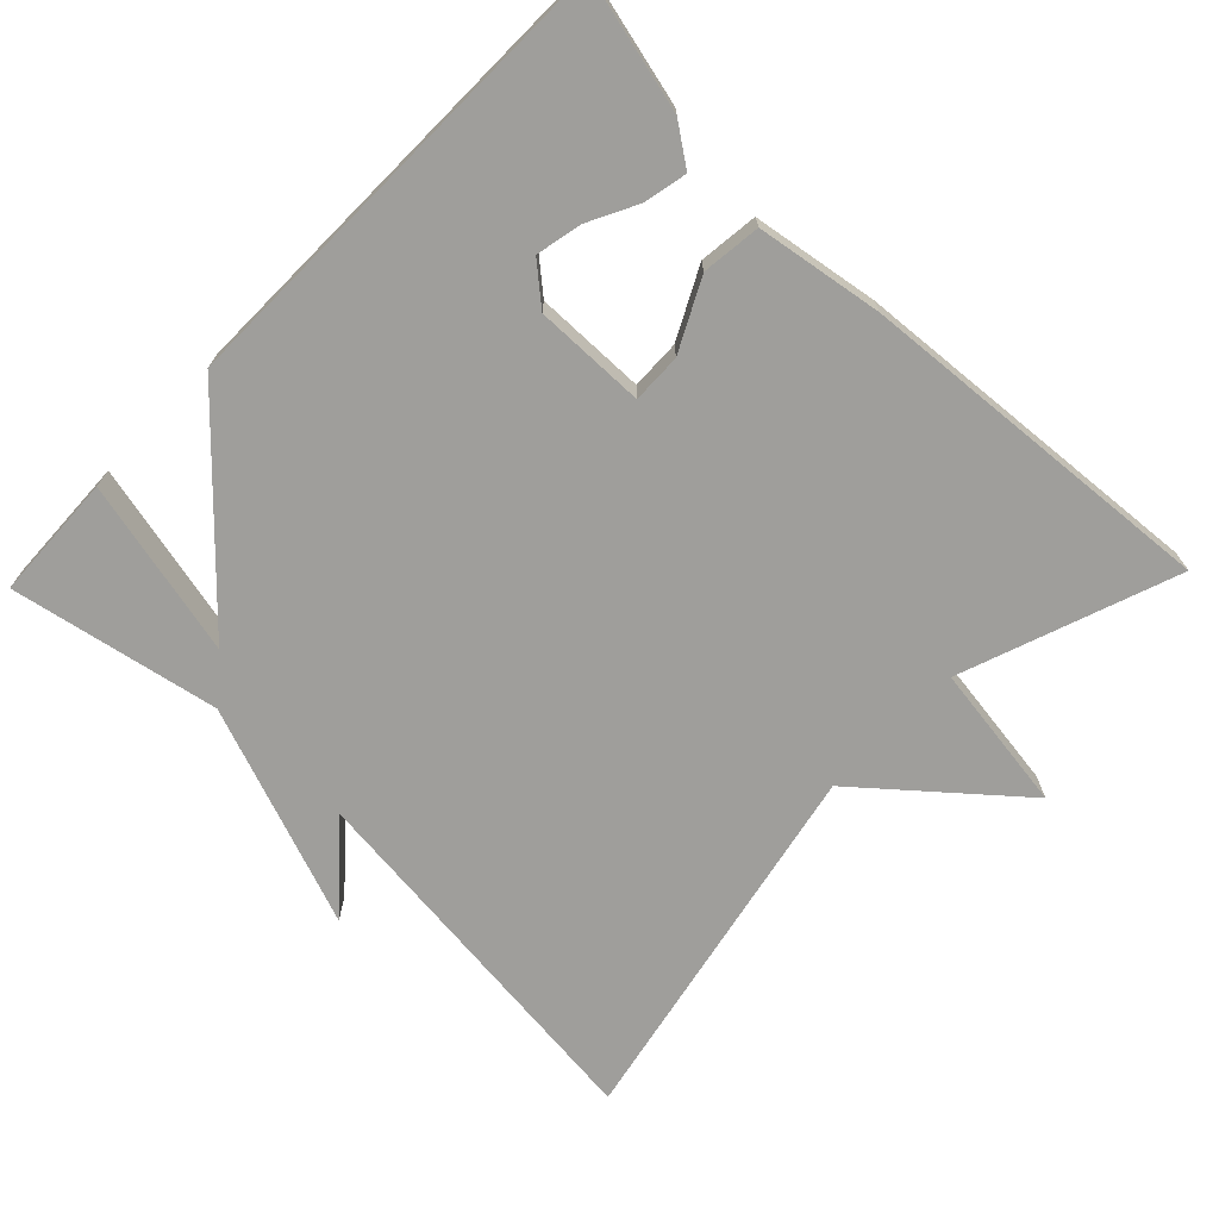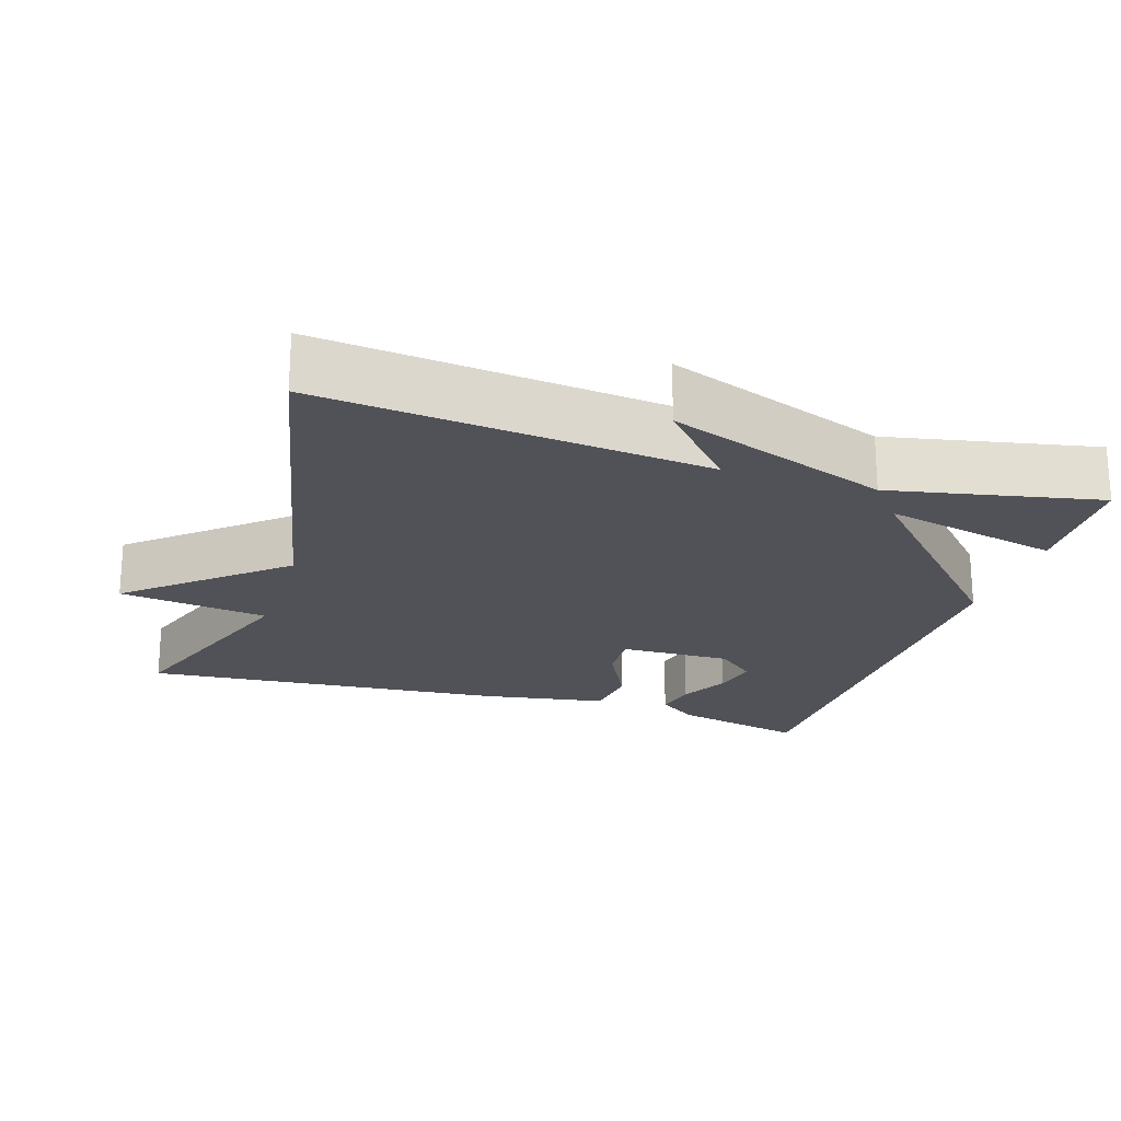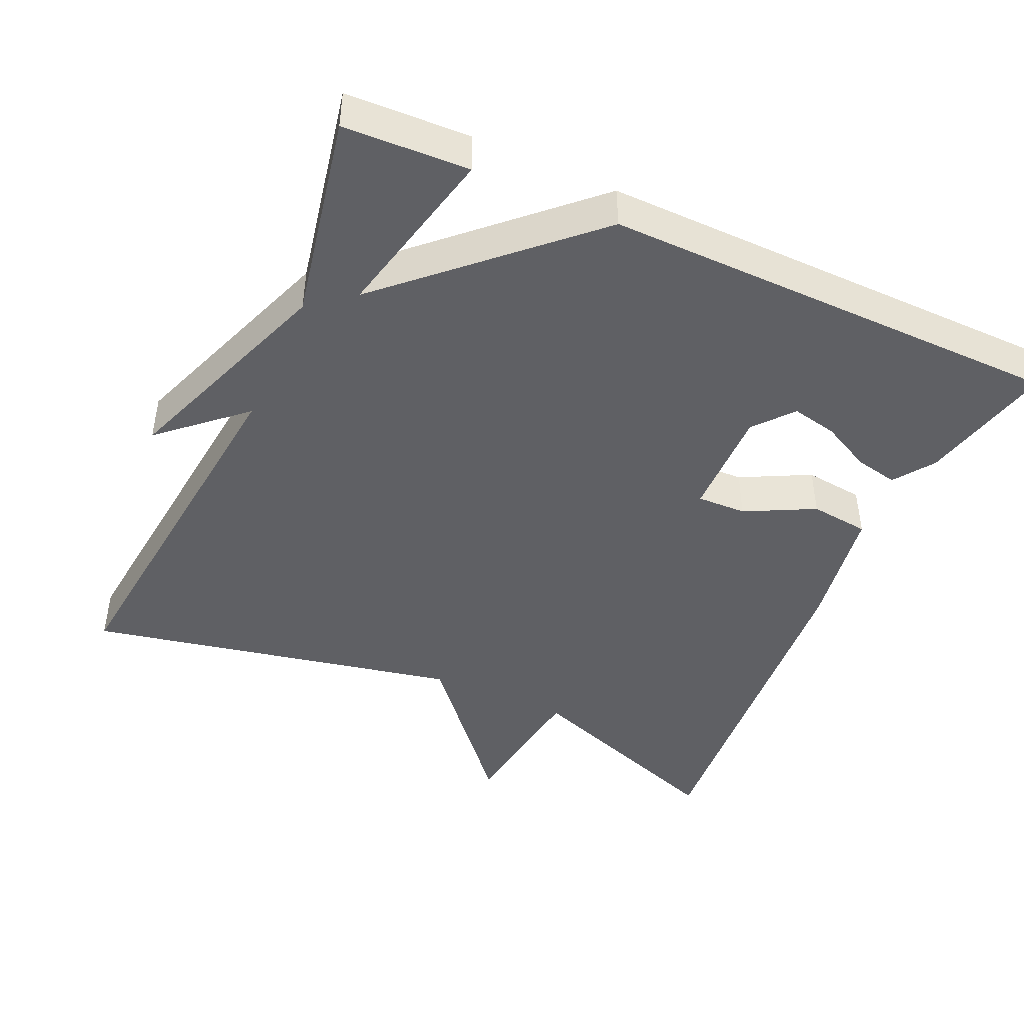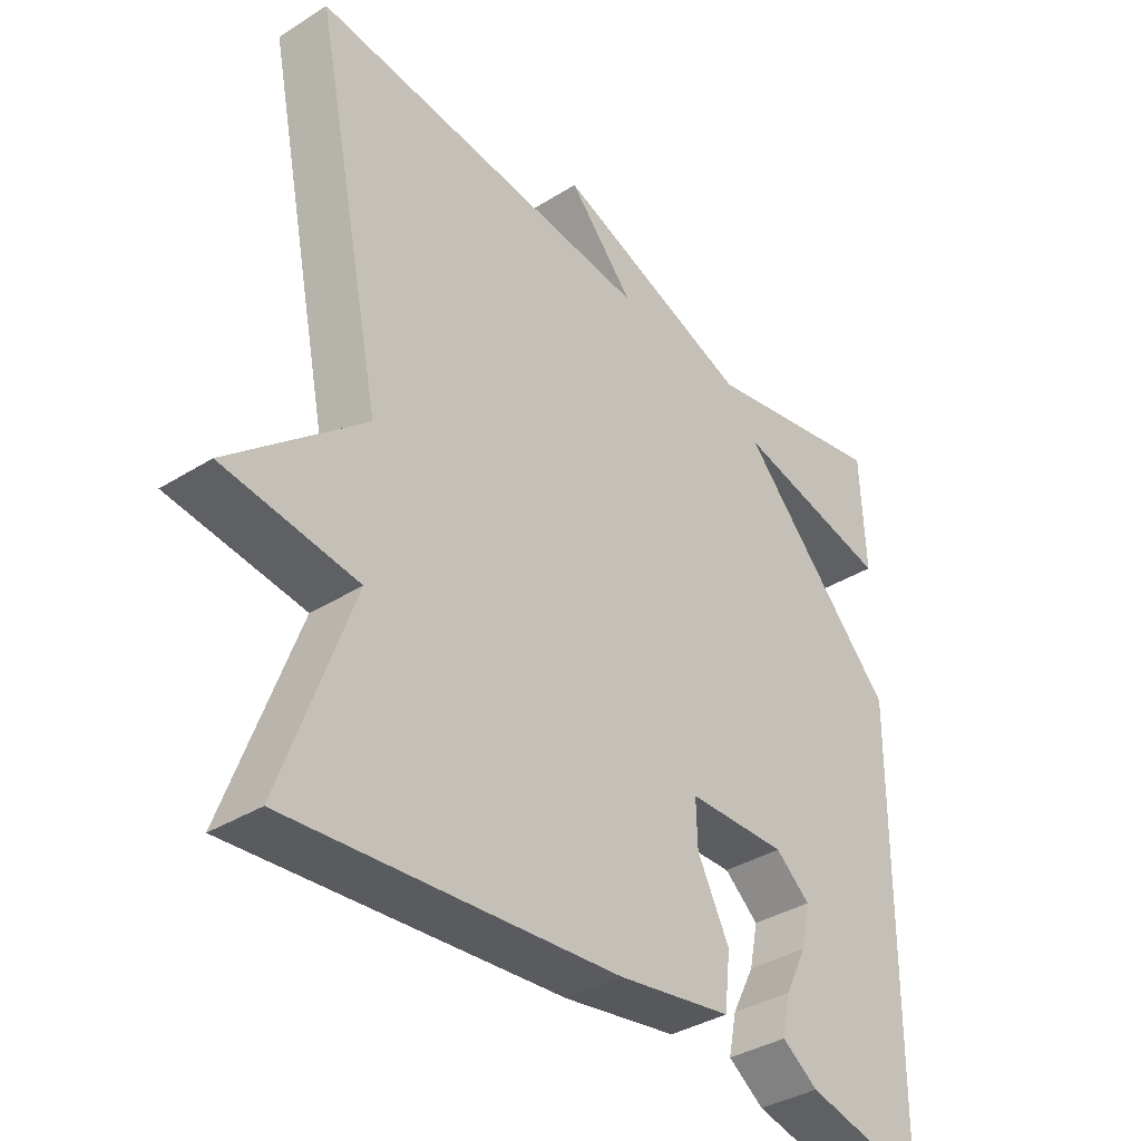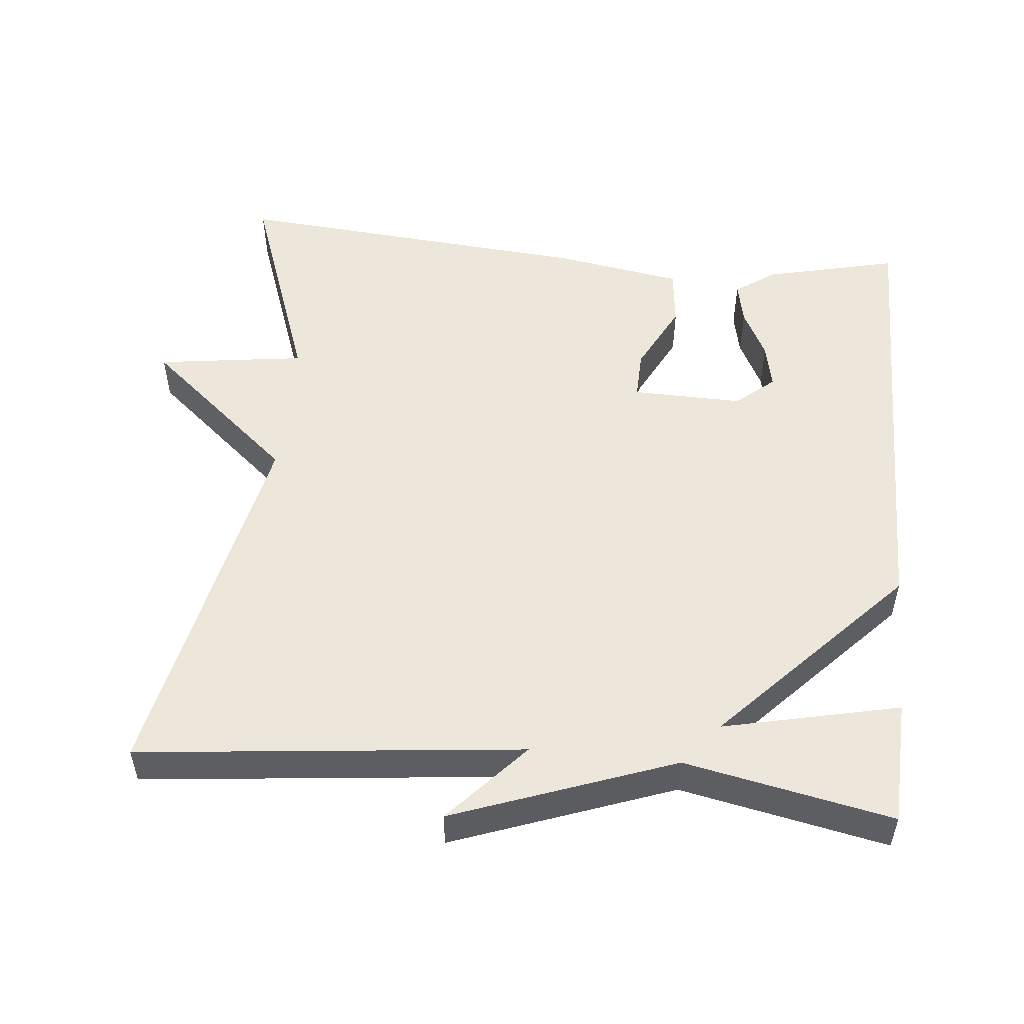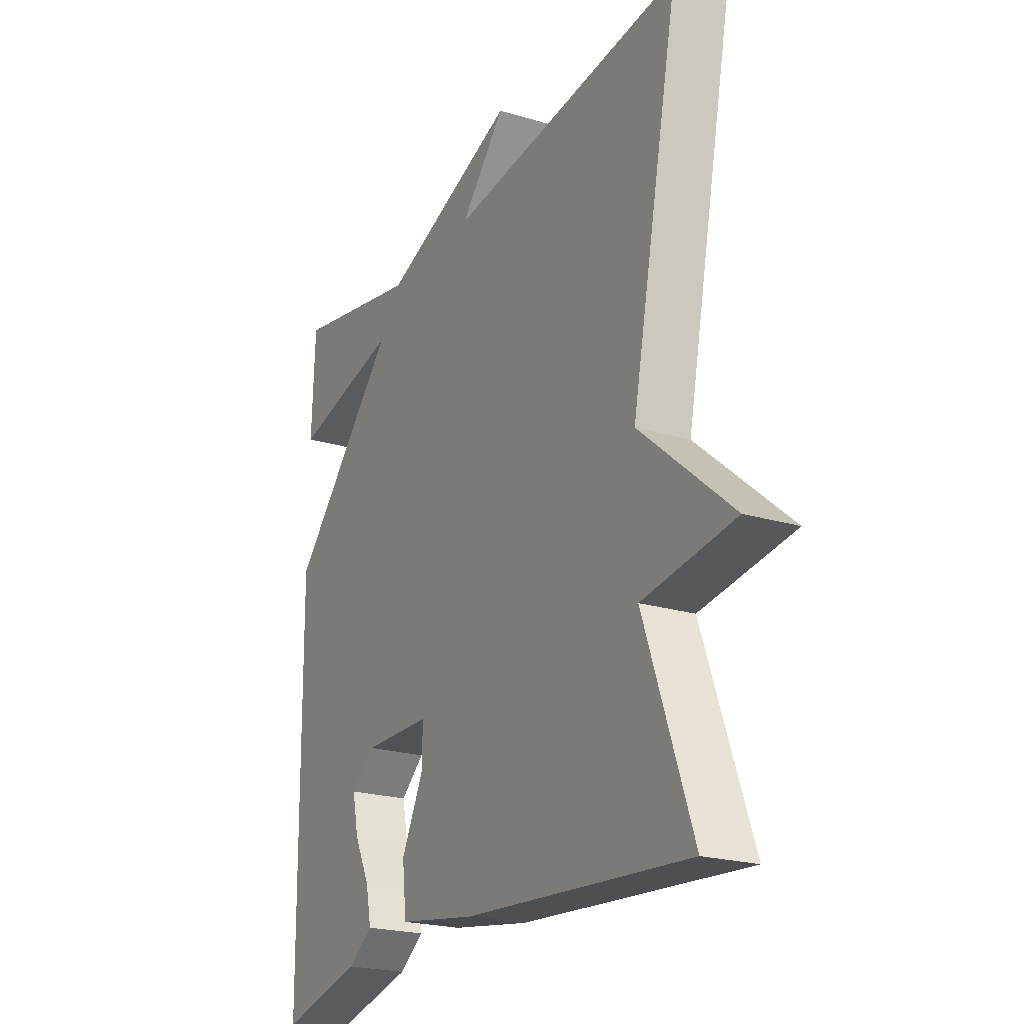
<metadata>
{"format":"obj","ext":"obj","renderer":"f3d","projection":"perspective","resolution":1024,"background":"white","views":[{"elev":-70.8,"azim":135.9,"up":"+Y"},{"elev":-21.4,"azim":-17.5,"up":"+Y"},{"elev":-44.9,"azim":65.7,"up":"+Y"},{"elev":-36.5,"azim":-50.8,"up":"+Z"},{"elev":52.2,"azim":5.7,"up":"+Y"},{"elev":-22.1,"azim":-117.6,"up":"+Z"}]}
</metadata>
<code>
v 0.5 0.07 -0.5
v 0.319 0.07 -0.457
v 0.265 0.07 -0.419
v 0.277 0.07 -0.361
v 0.311 0.07 -0.294
v 0.324 0.07 -0.232
v 0.272 0.07 -0.188
v 0.122 0.07 -0.191
v 0.124 0.07 -0.258
v 0.172 0.07 -0.352
v 0.163 0.07 -0.432
v -0.008 0.07 -0.46
v -0.5 0.07 -0.5
v -0.395 0.07 -0.208
v -0.596 0.07 -0.18
v -0.395 0.07 -0.008
v -0.5 0.07 0.5
v 0.019 0.07 0.444
v -0.08 0.07 0.554
v 0.219 0.07 0.444
v 0.5 0.07 0.5
v 0.507 0.07 0.33
v 0.268 0.07 0.384
v 0.507 0.07 0.13
v 0.5 0 -0.5
v 0.319 0 -0.457
v 0.265 0 -0.419
v 0.277 0 -0.361
v 0.311 0 -0.294
v 0.324 0 -0.232
v 0.272 0 -0.188
v 0.122 0 -0.191
v 0.124 0 -0.258
v 0.172 0 -0.352
v 0.163 0 -0.432
v -0.008 0 -0.46
v -0.5 0 -0.5
v -0.395 0 -0.208
v -0.596 0 -0.18
v -0.395 0 -0.008
v -0.5 0 0.5
v 0.019 0 0.444
v -0.08 0 0.554
v 0.219 0 0.444
v 0.5 0 0.5
v 0.507 0 0.33
v 0.268 0 0.384
v 0.507 0 0.13
f 23 24 1
f 20 21 22 23
f 18 19 20 23
f 16 17 18 23
f 14 15 16 23
f 12 13 14
f 11 12 14
f 10 11 14
f 9 10 14
f 8 9 14
f 8 14 23
f 7 8 23
f 6 7 23
f 3 4 5
f 2 3 5
f 1 2 5
f 1 5 6
f 1 6 23
f 25 48 47
f 47 46 45 44
f 47 44 43 42
f 47 42 41 40
f 47 40 39 38
f 38 37 36
f 38 36 35
f 38 35 34
f 38 34 33
f 38 33 32
f 47 38 32
f 47 32 31
f 47 31 30
f 29 28 27
f 29 27 26
f 29 26 25
f 30 29 25
f 47 30 25
f 1 25 26 2
f 2 26 27 3
f 3 27 28 4
f 4 28 29 5
f 5 29 30 6
f 6 30 31 7
f 7 31 32 8
f 8 32 33 9
f 9 33 34 10
f 10 34 35 11
f 11 35 36 12
f 12 36 37 13
f 13 37 38 14
f 14 38 39 15
f 15 39 40 16
f 16 40 41 17
f 17 41 42 18
f 18 42 43 19
f 19 43 44 20
f 20 44 45 21
f 21 45 46 22
f 22 46 47 23
f 23 47 48 24
f 24 48 25 1

</code>
